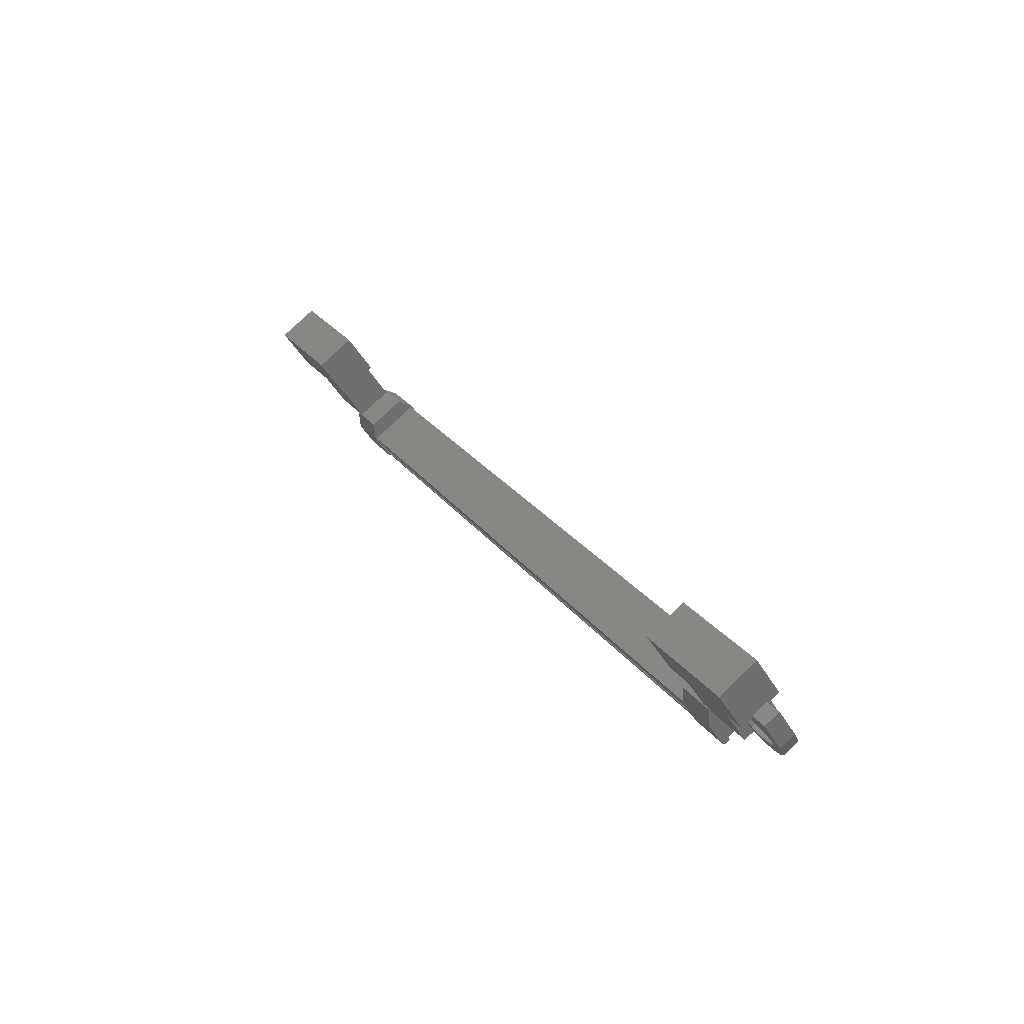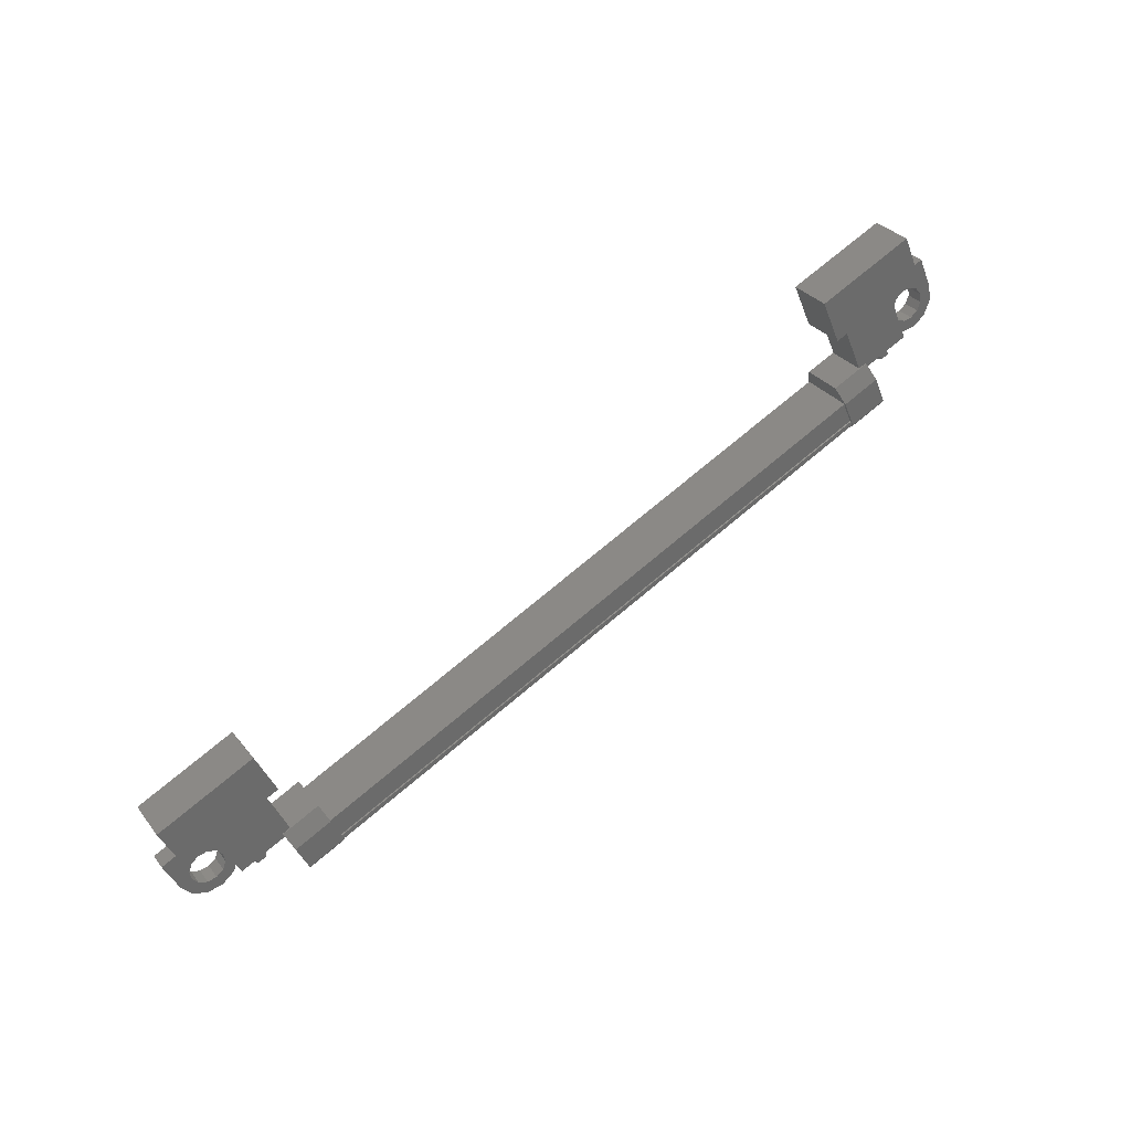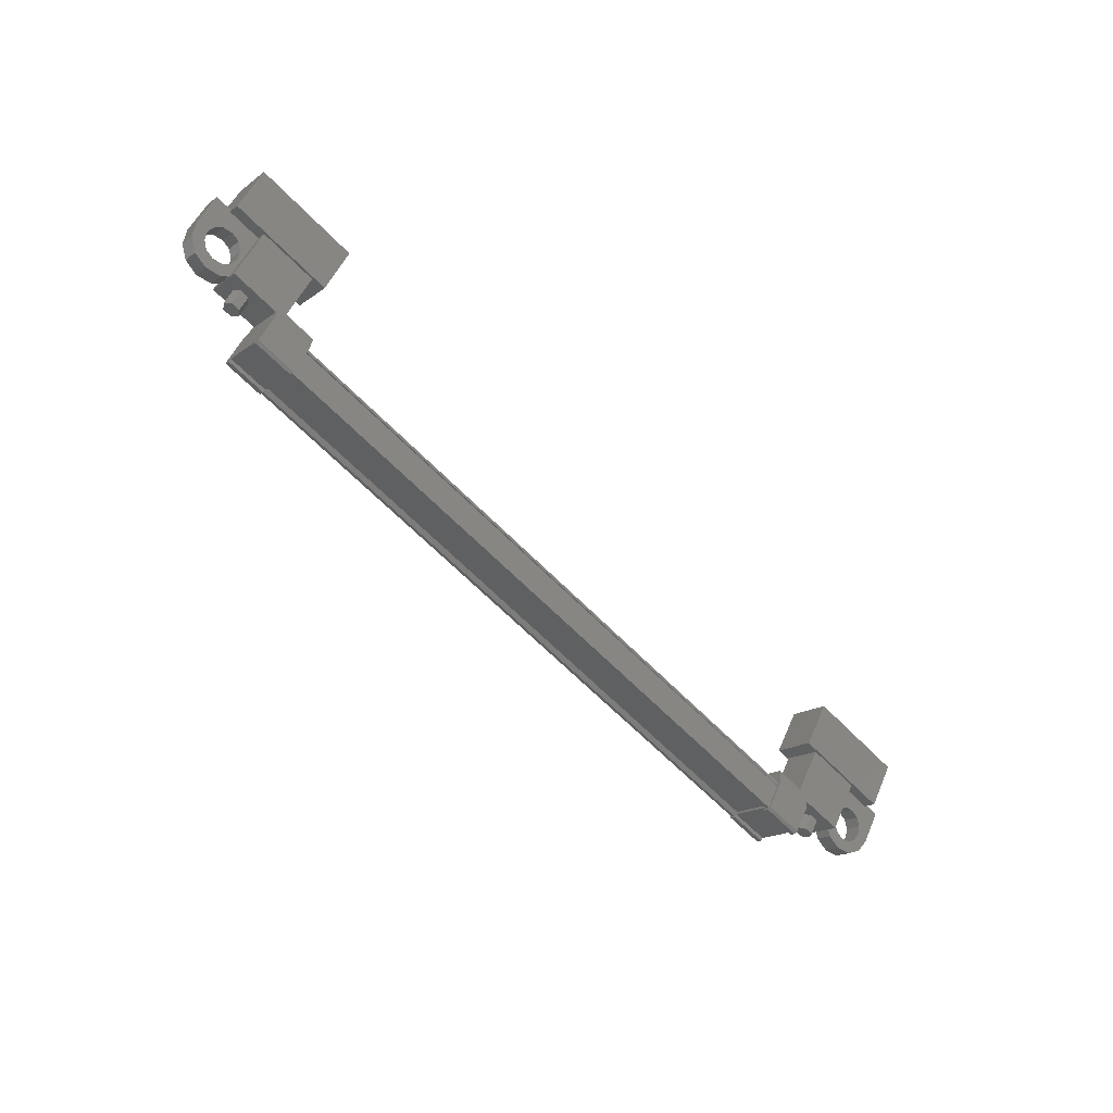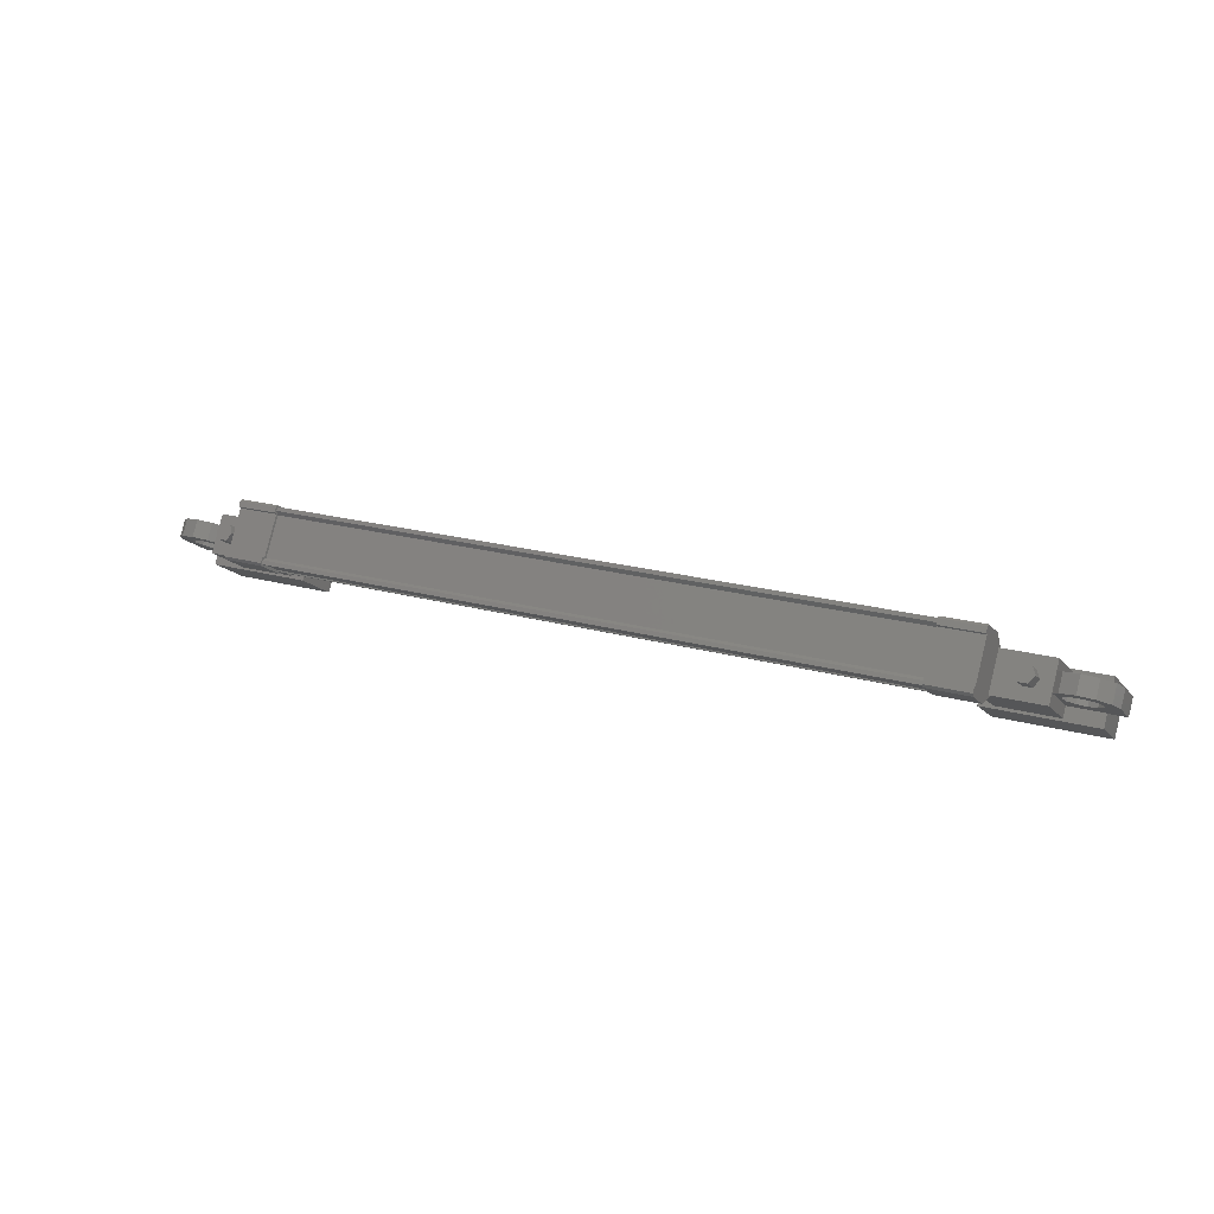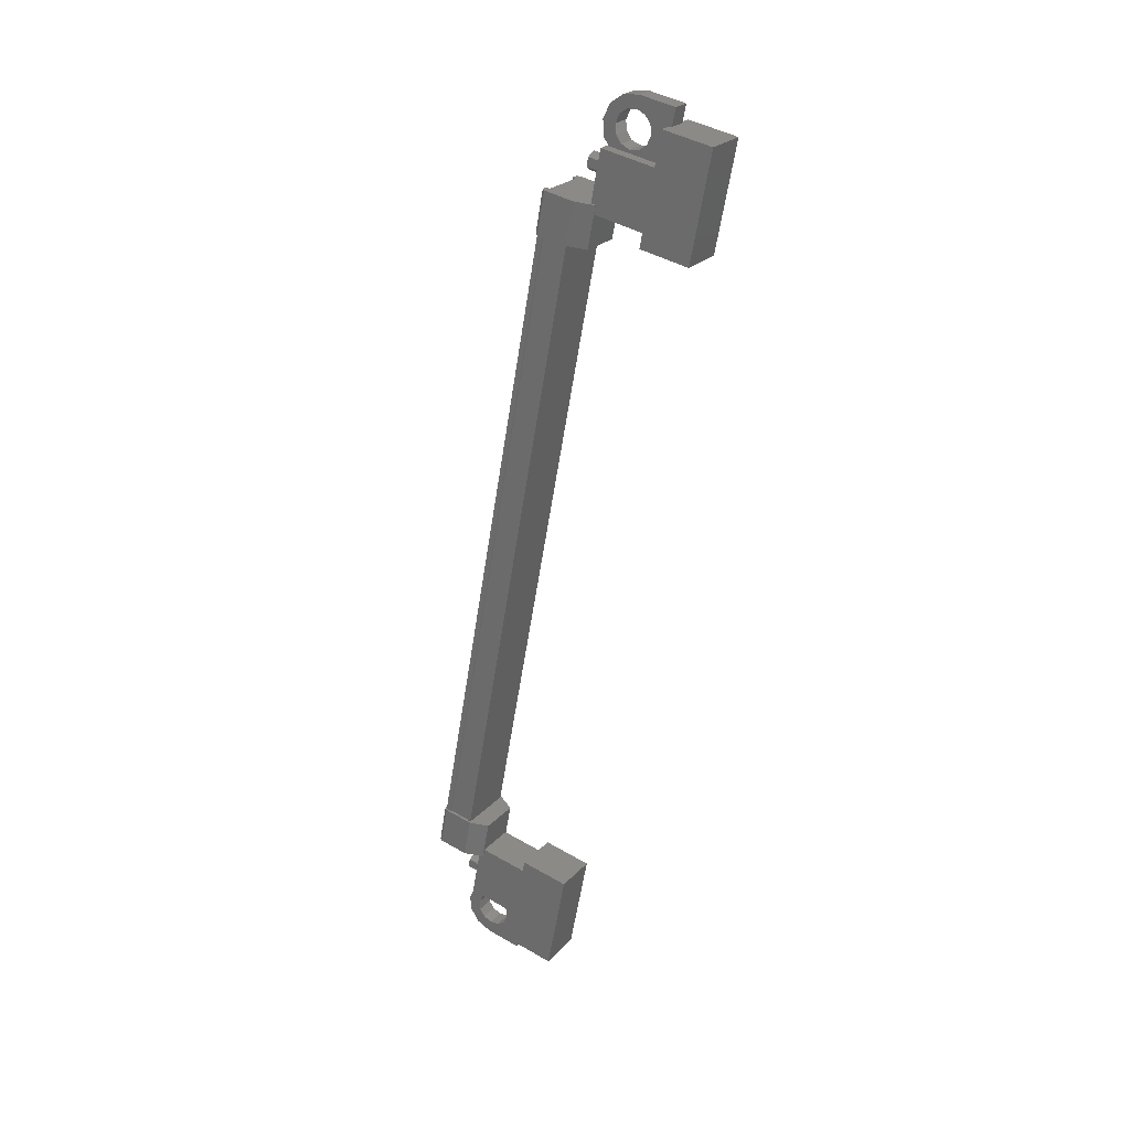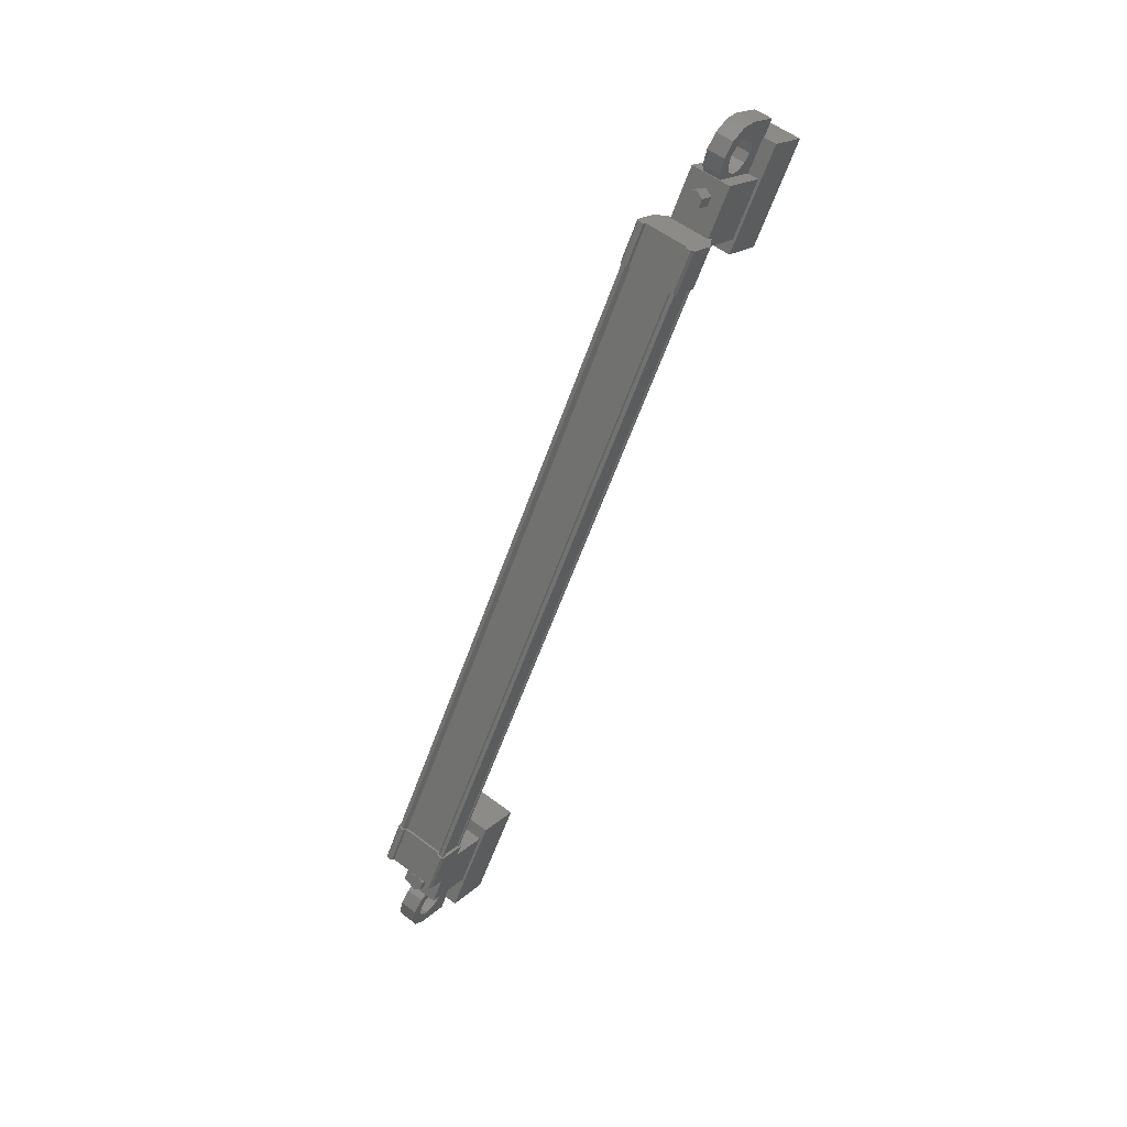
<metadata>
{"format":"stl","ext":"stl","renderer":"f3d","projection":"perspective","resolution":1024,"background":"white","views":[{"elev":28.5,"azim":-121.1,"up":"+Y"},{"elev":73.6,"azim":-40.9,"up":"+Y"},{"elev":-61.9,"azim":132.6,"up":"+Y"},{"elev":22.1,"azim":27.6,"up":"+Z"},{"elev":-58.0,"azim":81.1,"up":"+Z"},{"elev":-59.2,"azim":69.5,"up":"+Y"}]}
</metadata>
<code>
# stl→obj: 221 verts, 392 faces
v -15.41 -85.14 619.3
v -15.41 -84.72 619
v -15.28 -85.25 619.1
v -15.28 -84.83 618.8
v -15.03 -85.25 619.1
v -15.03 -84.83 618.8
v -14.91 -85.14 619.3
v -14.91 -84.72 619
v -15.04 -85.02 619.4
v -15.03 -84.6 619.2
v -15.29 -85.02 619.4
v -15.28 -84.6 619.2
v -37 -84.72 618.6
v -37 -85.14 618.9
v -37.12 -84.83 618.4
v -37.12 -85.25 618.7
v -37.37 -84.83 618.4
v -37.37 -85.25 618.7
v -37.5 -84.72 618.6
v -37.5 -85.14 618.9
v -37.38 -84.6 618.8
v -37.38 -85.02 619.1
v -37.13 -84.6 618.8
v -37.13 -85.02 619.1
v -37.25 -85.14 618.9
v -15.16 -85.14 619.3
v -16.61 -83.09 618.6
v -16.59 -83.77 617.6
v -13.62 -83.09 618.7
v -13.6 -83.77 617.7
v -13.6 -81.92 617.9
v -13.58 -82.61 616.9
v -16.58 -82.61 616.8
v -16.59 -81.92 617.9
v -38.76 -81.92 617.5
v -38.75 -82.61 616.5
v -38.78 -83.09 618.3
v -38.76 -83.77 617.2
v -35.79 -83.09 618.3
v -35.77 -83.77 617.3
v -35.75 -82.61 616.5
v -35.77 -81.92 617.6
v -16.42 -85.32 620.3
v -36.03 -85.38 619.9
v -16.42 -85.38 620.2
v -16.41 -85.33 620.1
v -35.26 -86.22 618.7
v -36.42 -86.19 618.6
v -35.26 -86.19 618.6
v -36.41 -85.48 618.1
v -16 -84.57 619.9
v -17.17 -85.28 620.3
v -16.01 -85.28 620.3
v -17.17 -85.38 620.3
v -36.01 -85.98 618.7
v -36.01 -86.12 618.7
v -16.4 -86.12 619.1
v -16.39 -86.18 619
v -36.02 -84.7 619.5
v -16.41 -84.7 619.8
v -36.02 -84.67 619.5
v -16.41 -84.67 619.9
v -36.02 -84.61 619.5
v -36.44 -85.28 620
v -36.44 -85.4 619.8
v -36.44 -85.38 620
v -36.44 -85.47 619.8
v -35.28 -85.38 620
v -15.98 -86.19 618.9
v -15.99 -86.04 619.1
v -15.98 -86.22 619
v -15.99 -86.13 619.2
v -17.14 -86.22 619
v -35.26 -86.13 618.8
v -35.26 -86.04 618.8
v -35.25 -85.48 618.1
v -16.4 -85.98 619.1
v -36.03 -85.33 619.7
v -17.16 -84.57 619.8
v -17.16 -85.4 620.1
v -17.16 -85.47 620.2
v -16.42 -85.21 620.2
v -36.03 -85.21 619.8
v -36.03 -85.21 619.9
v -36.03 -85.32 620
v -14.59 -84.43 619.5
v -16.22 -85.04 618.5
v -14.57 -85.04 618.5
v -14.56 -83.74 617.7
v -14.58 -83.14 618.6
v -16.21 -83.74 617.7
v -16.22 -83.14 618.6
v -16.24 -84.43 619.4
v -37.83 -84.43 619.1
v -36.18 -84.43 619.1
v -37.81 -83.14 618.2
v -36.17 -83.14 618.3
v -37.8 -83.74 617.3
v -36.15 -83.74 617.3
v -36.17 -85.04 618.2
v -37.81 -85.04 618.1
v -13.13 -84.35 618.5
v -13.48 -84.35 618.5
v -13.49 -84.08 618.9
v -13.31 -84.22 618.7
v -13.14 -84.08 618.9
v -13.13 -83.24 618.4
v -13.12 -83.51 617.9
v -14.83 -83.24 618.3
v -14.82 -83.51 617.9
v -14.83 -84.35 618.5
v -14.41 -84.14 618.3
v -14.48 -84.35 618.5
v -37.97 -83.87 618.3
v -37.56 -84.08 618.5
v -37.55 -83.24 617.9
v -37.54 -83.51 617.5
v -39.25 -83.24 617.9
v -39.24 -83.51 617.5
v -39.26 -84.08 618.4
v -39.25 -84.35 618
v -39.08 -84.22 618.2
v -38.9 -84.35 618
v -38.91 -84.08 618.5
v -36.01 -86.18 618.6
v -36.01 -86.06 618.6
v -16.39 -86.06 618.9
v -36.01 -86.03 618.6
v -16.39 -86.03 618.9
v -36 -85.52 618.2
v -16.39 -85.52 618.6
v -36 -85.47 618.2
v -16.39 -85.47 618.5
v -16.41 -84.61 619.8
v -14.42 -83.87 618.7
v -14.84 -84.08 618.9
v -14.49 -84.08 618.9
v -14.42 -84.56 618.6
v -14.72 -84.71 618.7
v -14.24 -84.72 618.7
v -14.41 -84.97 618.9
v -13.99 -84.77 618.7
v -13.99 -85.07 618.9
v -13.74 -84.72 618.7
v -13.57 -84.97 618.9
v -13.55 -84.56 618.6
v -13.25 -84.71 618.7
v -13.55 -84.14 618.3
v -13.73 -83.99 618.2
v -13.98 -83.93 618.2
v -37.97 -84.14 617.9
v -37.55 -84.35 618.1
v -37.9 -84.35 618.1
v -37.91 -84.08 618.5
v -37.98 -84.29 618.6
v -37.68 -84.44 618.7
v -38.16 -84.44 618.7
v -37.99 -84.7 618.9
v -38.41 -84.5 618.7
v -38.42 -84.79 618.9
v -38.66 -84.44 618.7
v -38.84 -84.7 618.9
v -38.84 -84.29 618.6
v -39.15 -84.44 618.7
v -38.84 -83.87 618.3
v -38.65 -83.72 618.2
v -38.4 -83.66 618.2
v -36.41 -84.93 618.1
v -35.25 -84.93 618.1
v -35.27 -84.3 619.1
v -36.43 -84.3 619
v -36.44 -84.57 619.5
v -35.28 -84.57 619.5
v -35.28 -85.4 619.8
v -36.42 -86.04 618.8
v -36.42 -86.13 618.8
v -36.42 -86.22 618.7
v -35.28 -85.28 620
v -35.28 -85.47 619.8
v -15.99 -84.3 619.4
v -17.15 -84.3 619.4
v -17.13 -84.93 618.4
v -15.97 -84.93 618.4
v -15.97 -85.48 618.5
v -17.13 -85.48 618.5
v -17.14 -86.04 619.1
v -16 -85.4 620.1
v -16 -85.47 620.2
v -16.01 -85.38 620.3
v -17.14 -86.19 618.9
v -17.15 -86.13 619.1
v -37.97 -84.56 618.2
v -37.67 -84.71 618.3
v -38.16 -84.72 618.3
v -37.98 -84.97 618.5
v -38.41 -84.77 618.3
v -38.41 -85.07 618.5
v -38.66 -84.72 618.3
v -38.83 -84.97 618.4
v -38.84 -84.56 618.2
v -39.14 -84.71 618.3
v -38.83 -84.14 617.9
v -38.65 -83.99 617.8
v -38.4 -83.93 617.8
v -14.43 -84.29 619
v -14.73 -84.44 619.1
v -14.24 -84.44 619.1
v -14.42 -84.7 619.3
v -14 -84.5 619.2
v -14 -84.79 619.4
v -13.74 -84.44 619.1
v -13.57 -84.7 619.3
v -13.56 -84.29 619
v -13.26 -84.44 619.1
v -13.55 -83.87 618.8
v -13.74 -83.72 618.7
v -13.99 -83.66 618.6
v -38.15 -83.72 618.2
v -14.24 -83.72 618.6
v -14.23 -83.99 618.2
v -38.15 -83.99 617.8
f 1 2 3
f 3 2 4
f 4 5 3
f 6 5 4
f 7 5 6
f 6 8 7
f 7 8 9
f 9 8 10
f 10 11 9
f 12 11 10
f 1 11 12
f 12 2 1
f 13 14 15
f 15 14 16
f 16 17 15
f 18 17 16
f 19 17 18
f 18 20 19
f 19 20 21
f 21 20 22
f 22 23 21
f 24 23 22
f 13 23 24
f 24 14 13
f 18 16 25
f 25 16 14
f 14 24 25
f 11 1 26
f 26 1 3
f 3 5 26
f 5 7 26
f 26 7 9
f 9 11 26
f 24 22 25
f 25 22 20
f 20 18 25
f 27 28 29
f 29 28 30
f 30 31 29
f 32 31 30
f 33 31 32
f 32 28 33
f 33 28 34
f 34 28 27
f 27 31 34
f 29 31 27
f 35 36 37
f 37 36 38
f 38 39 37
f 40 39 38
f 41 39 40
f 40 36 41
f 41 36 42
f 42 36 35
f 35 39 42
f 37 39 35
f 40 38 36
f 30 28 32
f 41 42 39
f 33 34 31
f 43 44 45
f 45 44 46
f 47 48 49
f 49 48 50
f 51 52 53
f 53 52 54
f 55 56 57
f 57 56 58
f 59 60 61
f 61 60 62
f 62 63 61
f 64 65 66
f 66 65 67
f 67 68 66
f 69 70 71
f 71 70 72
f 72 73 71
f 74 47 75
f 75 47 49
f 49 76 75
f 50 76 49
f 57 77 55
f 55 77 46
f 46 78 55
f 44 78 46
f 51 79 52
f 52 79 80
f 80 54 52
f 81 54 80
f 82 83 82
f 82 83 84
f 84 43 82
f 85 43 84
f 44 43 85
f 86 87 88
f 88 87 89
f 89 90 88
f 91 90 89
f 92 90 91
f 91 87 92
f 92 87 93
f 93 87 86
f 86 90 93
f 88 90 86
f 94 95 96
f 96 95 97
f 97 98 96
f 99 98 97
f 100 98 99
f 99 95 100
f 100 95 101
f 101 95 94
f 94 98 101
f 96 98 94
f 102 103 104
f 104 103 105
f 105 106 104
f 102 106 105
f 107 106 102
f 102 108 107
f 107 108 109
f 109 108 110
f 110 111 109
f 112 111 110
f 113 111 112
f 114 115 116
f 116 115 117
f 117 118 116
f 119 118 117
f 120 118 119
f 119 121 120
f 120 121 122
f 122 121 123
f 123 124 122
f 120 124 123
f 122 124 120
f 56 125 58
f 58 125 126
f 126 127 58
f 128 127 126
f 129 127 128
f 128 130 129
f 129 130 131
f 131 130 130
f 130 131 131
f 132 131 130
f 133 131 132
f 132 63 133
f 133 63 134
f 134 63 62
f 135 109 136
f 136 109 111
f 111 137 136
f 113 137 111
f 111 137 113
f 113 138 111
f 111 138 139
f 139 138 140
f 140 141 139
f 142 141 140
f 143 141 142
f 142 144 143
f 143 144 145
f 145 144 146
f 146 147 145
f 103 147 146
f 102 147 103
f 103 148 102
f 102 148 108
f 108 148 149
f 149 150 108
f 151 117 152
f 152 117 115
f 115 153 152
f 154 153 115
f 115 153 154
f 154 155 115
f 115 155 156
f 156 155 157
f 157 158 156
f 159 158 157
f 160 158 159
f 159 161 160
f 160 161 162
f 162 161 163
f 163 164 162
f 124 164 163
f 120 164 124
f 124 165 120
f 120 165 118
f 118 165 166
f 166 167 118
f 50 168 76
f 76 168 169
f 169 170 76
f 168 170 169
f 171 170 168
f 168 172 171
f 171 172 170
f 170 172 173
f 173 76 170
f 174 76 173
f 75 76 174
f 174 175 75
f 75 175 74
f 74 175 176
f 176 47 74
f 177 47 176
f 48 47 177
f 177 175 48
f 48 175 50
f 50 175 65
f 65 172 50
f 64 172 65
f 173 172 64
f 64 178 173
f 173 178 174
f 174 178 68
f 68 179 174
f 67 179 68
f 174 179 67
f 67 65 174
f 174 65 175
f 51 180 79
f 79 180 181
f 181 182 79
f 180 182 181
f 183 182 180
f 180 184 183
f 183 184 182
f 182 184 185
f 185 79 182
f 186 79 185
f 80 79 186
f 186 187 80
f 80 187 81
f 81 187 188
f 188 54 81
f 189 54 188
f 53 54 189
f 189 187 53
f 53 187 51
f 51 187 70
f 70 184 51
f 69 184 70
f 185 184 69
f 69 190 185
f 185 190 186
f 186 190 73
f 73 191 186
f 72 191 73
f 186 191 72
f 72 70 186
f 186 70 187
f 153 152 192
f 192 152 193
f 193 194 192
f 195 194 193
f 196 194 195
f 195 197 196
f 196 197 198
f 198 197 199
f 199 200 198
f 201 200 199
f 123 200 201
f 201 121 123
f 123 121 202
f 202 121 119
f 119 203 202
f 204 203 119
f 137 136 205
f 205 136 206
f 206 207 205
f 208 207 206
f 209 207 208
f 208 210 209
f 209 210 211
f 211 210 212
f 212 213 211
f 214 213 212
f 104 213 214
f 214 106 104
f 104 106 215
f 215 106 107
f 107 216 215
f 217 216 107
f 118 167 116
f 116 167 218
f 218 114 116
f 135 219 109
f 109 219 217
f 217 107 109
f 108 150 110
f 110 150 220
f 220 112 110
f 151 221 117
f 117 221 204
f 204 119 117
f 69 71 190
f 190 71 73
f 59 83 60
f 60 83 82
f 68 178 66
f 66 178 64
f 103 102 105
f 51 184 180
f 136 137 135
f 154 115 114
f 102 104 106
f 100 101 98
f 92 93 90
f 120 123 121
f 177 176 175
f 137 111 136
f 50 172 168
f 189 188 187
f 87 91 89
f 99 97 95
f 153 115 152
f 152 153 151
f 221 114 218
f 221 218 204
f 204 218 167
f 167 203 204
f 166 203 167
f 202 203 166
f 166 165 202
f 202 165 123
f 103 104 148
f 148 104 215
f 215 149 148
f 216 149 215
f 150 149 216
f 216 217 150
f 150 217 220
f 220 217 219
f 219 112 220
f 152 115 193
f 193 115 156
f 156 195 193
f 158 195 156
f 197 195 158
f 158 160 197
f 197 160 199
f 199 160 162
f 162 201 199
f 164 201 162
f 121 201 164
f 164 120 121
f 102 106 147
f 147 106 214
f 214 145 147
f 212 145 214
f 143 145 212
f 212 210 143
f 143 210 141
f 141 210 208
f 208 139 141
f 206 139 208
f 111 139 206
f 206 136 111
f 219 135 112
f 112 135 137
f 137 113 112
f 205 113 137
f 138 113 205
f 205 207 138
f 138 207 140
f 140 207 209
f 209 142 140
f 211 142 209
f 144 142 211
f 211 213 144
f 144 213 146
f 146 213 104
f 104 103 146
f 221 151 114
f 114 151 153
f 153 154 114
f 192 154 153
f 155 154 192
f 192 194 155
f 155 194 157
f 157 194 196
f 196 159 157
f 198 159 196
f 161 159 198
f 198 200 161
f 161 200 163
f 163 200 123
f 123 124 163
f 165 124 123

</code>
